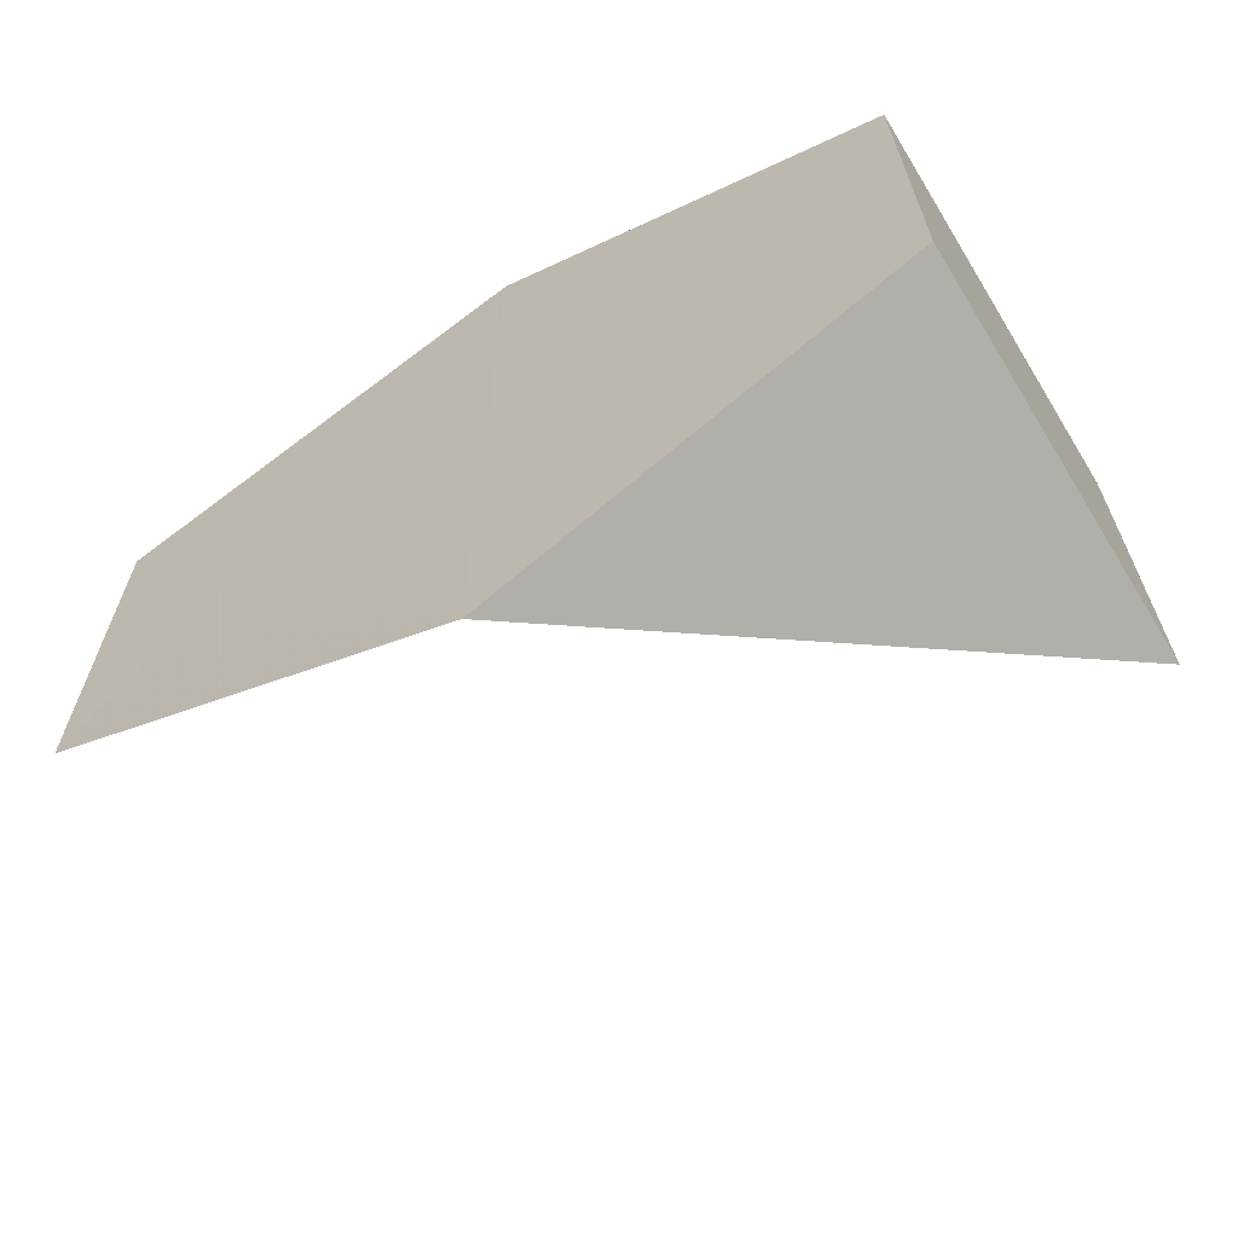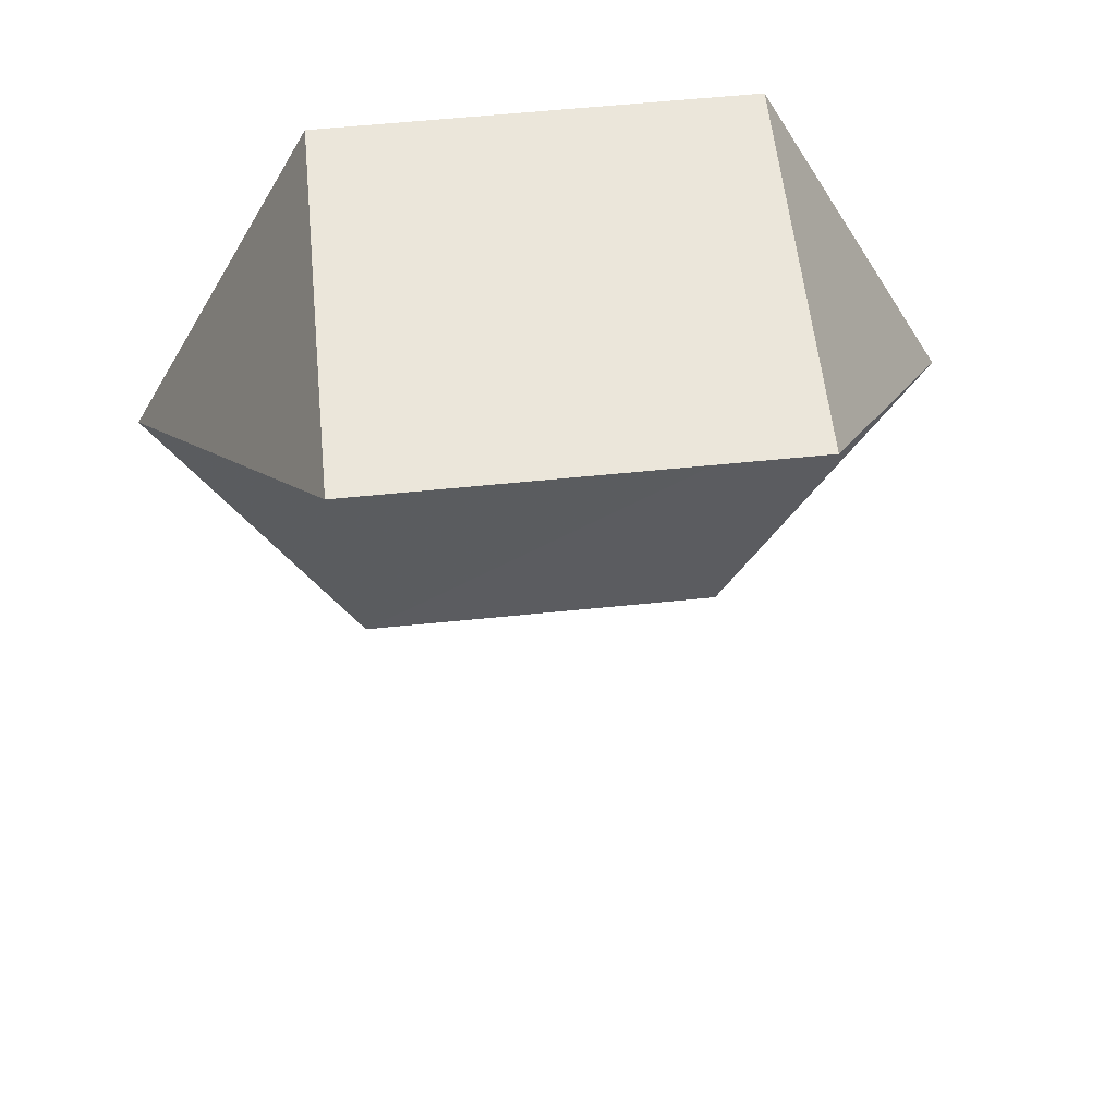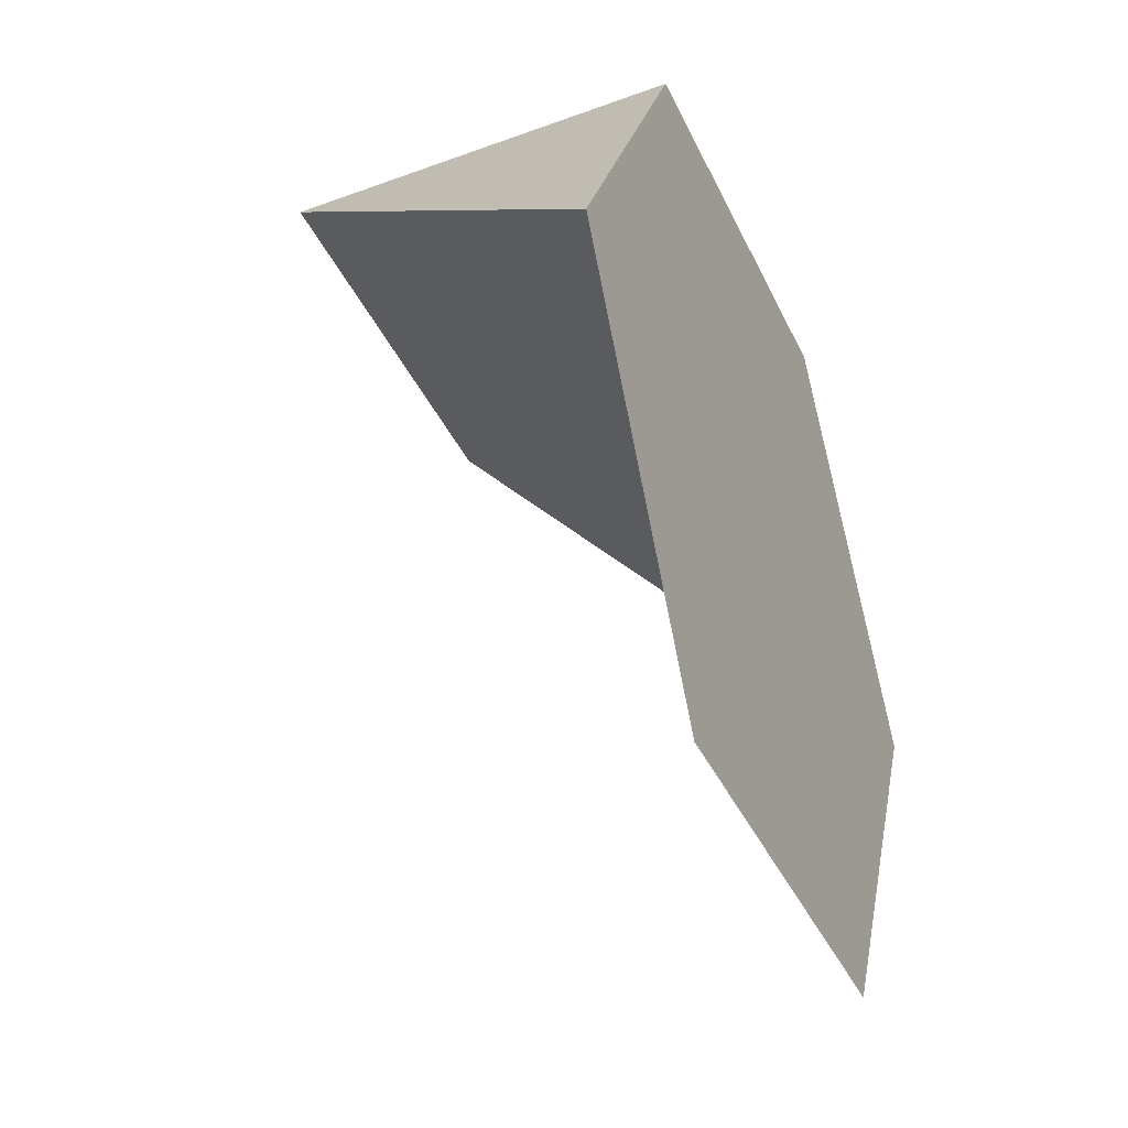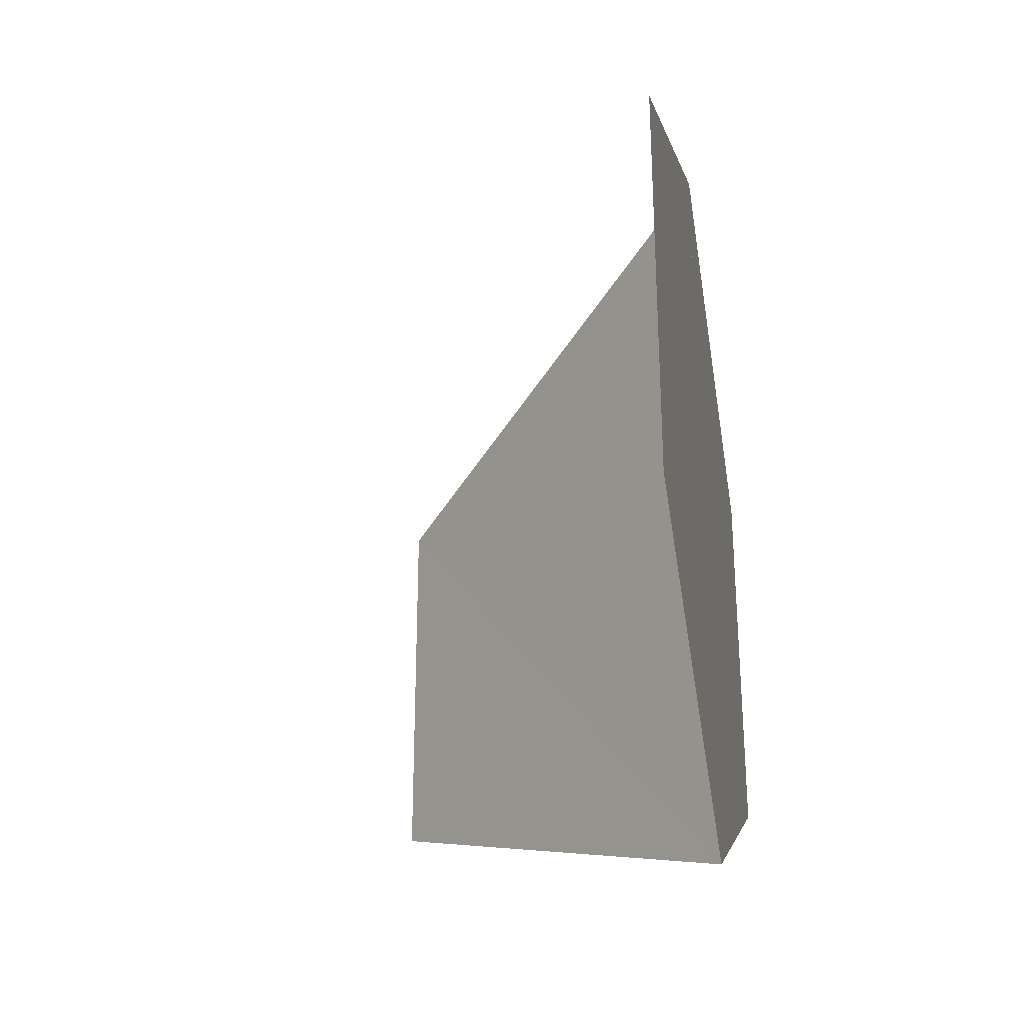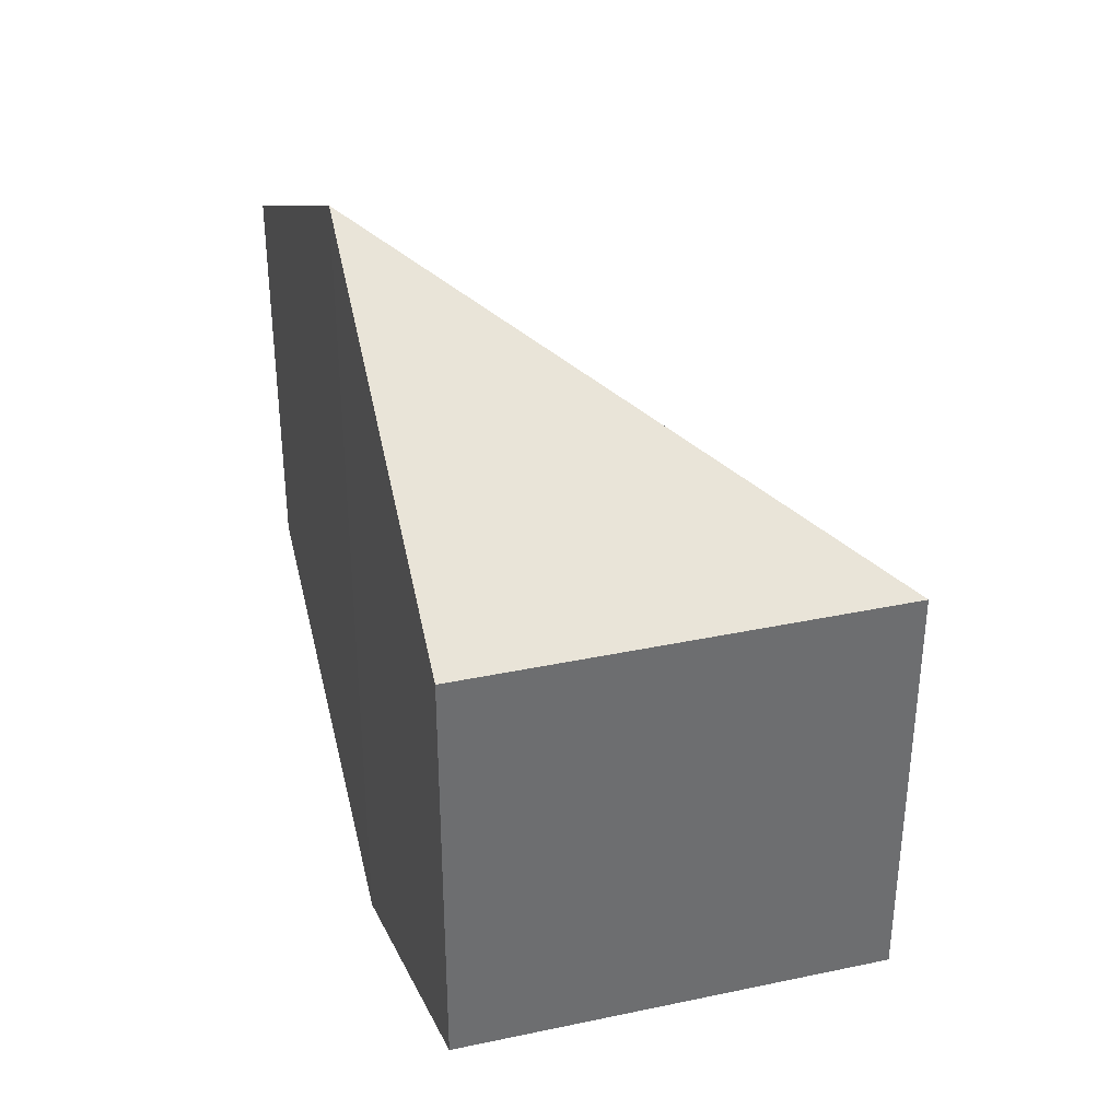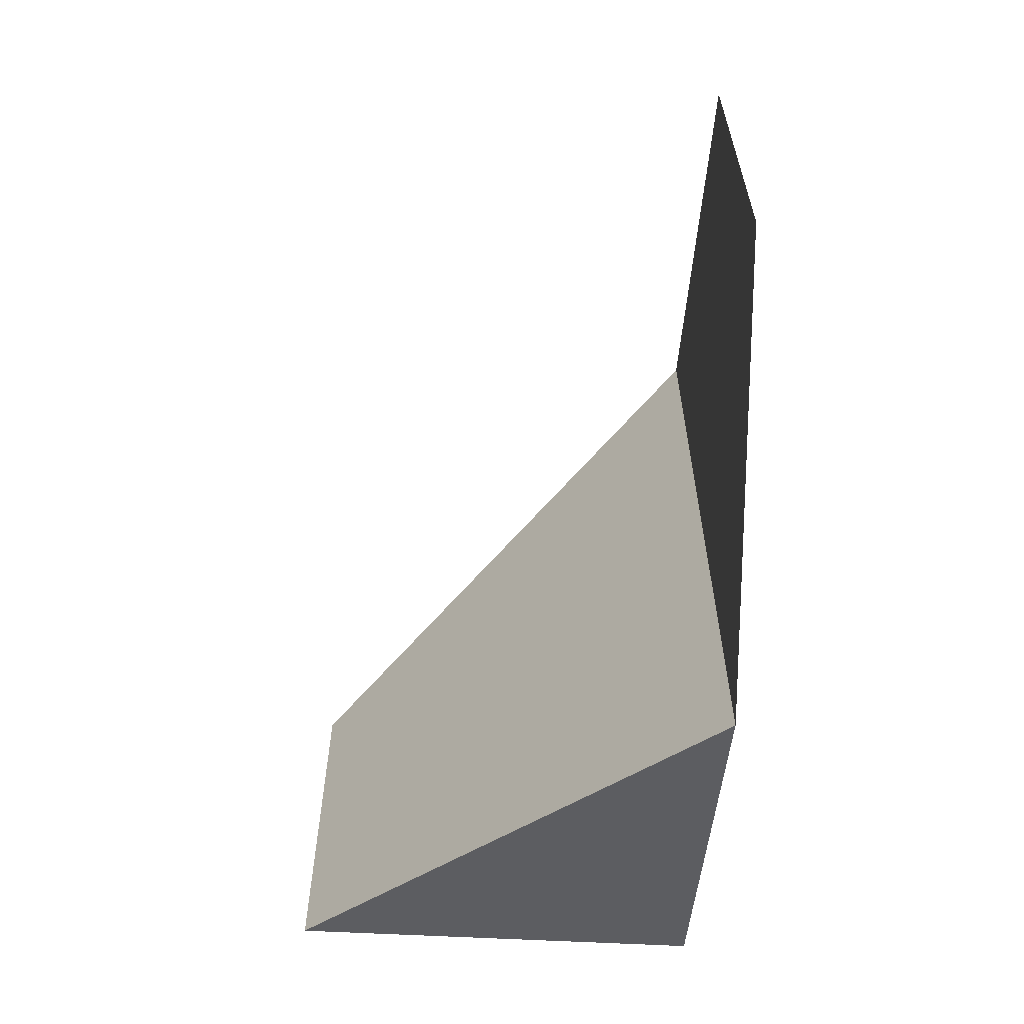
<metadata>
{"format":"obj","ext":"obj","renderer":"f3d","projection":"perspective","resolution":1024,"background":"white","views":[{"elev":-66.2,"azim":121.7,"up":"+Z"},{"elev":56.1,"azim":-95.6,"up":"+Y"},{"elev":-41.4,"azim":23.8,"up":"+Y"},{"elev":-29.0,"azim":10.3,"up":"+Z"},{"elev":35.9,"azim":164.9,"up":"+Z"},{"elev":-63.1,"azim":-3.0,"up":"+Z"}]}
</metadata>
<code>
o 5169
v 2175 1906 10.7
v 2175 1906 10.69
v 2175 1906 10.69
v 2175 1906 10.7
v 2175 1906 10.7
v 2175 1906 10.69
v 2175 1906 10.7
v 2175 1906 10.7
v 2175 1906 10.69
v 2175 1906 10.68
v 2175 1906 10.69
v 2175 1906 10.7
v 2175 1906 10.69
v 2175 1906 10.7
v 2175 1906 10.7
v 2175 1906 10.69
v 2175 1906 10.7
v 2175 1906 10.69
v 2175 1906 10.7
v 2175 1906 10.68
v 2175 1906 10.68
v 2175 1906 10.7
v 2175 1906 10.7
v 2175 1906 10.68
v 2175 1906 10.69
v 2175 1906 10.7
v 2175 1906 10.69
v 2175 1906 10.7
v 2175 1906 10.68
v 2175 1906 10.7
f 1 2 3
f 4 5 1
f 6 7 8
f 9 10 11
f 12 10 13
f 14 13 15
f 14 16 17
f 18 19 20
f 21 22 23
f 24 23 25
f 24 26 27
f 28 29 30

</code>
